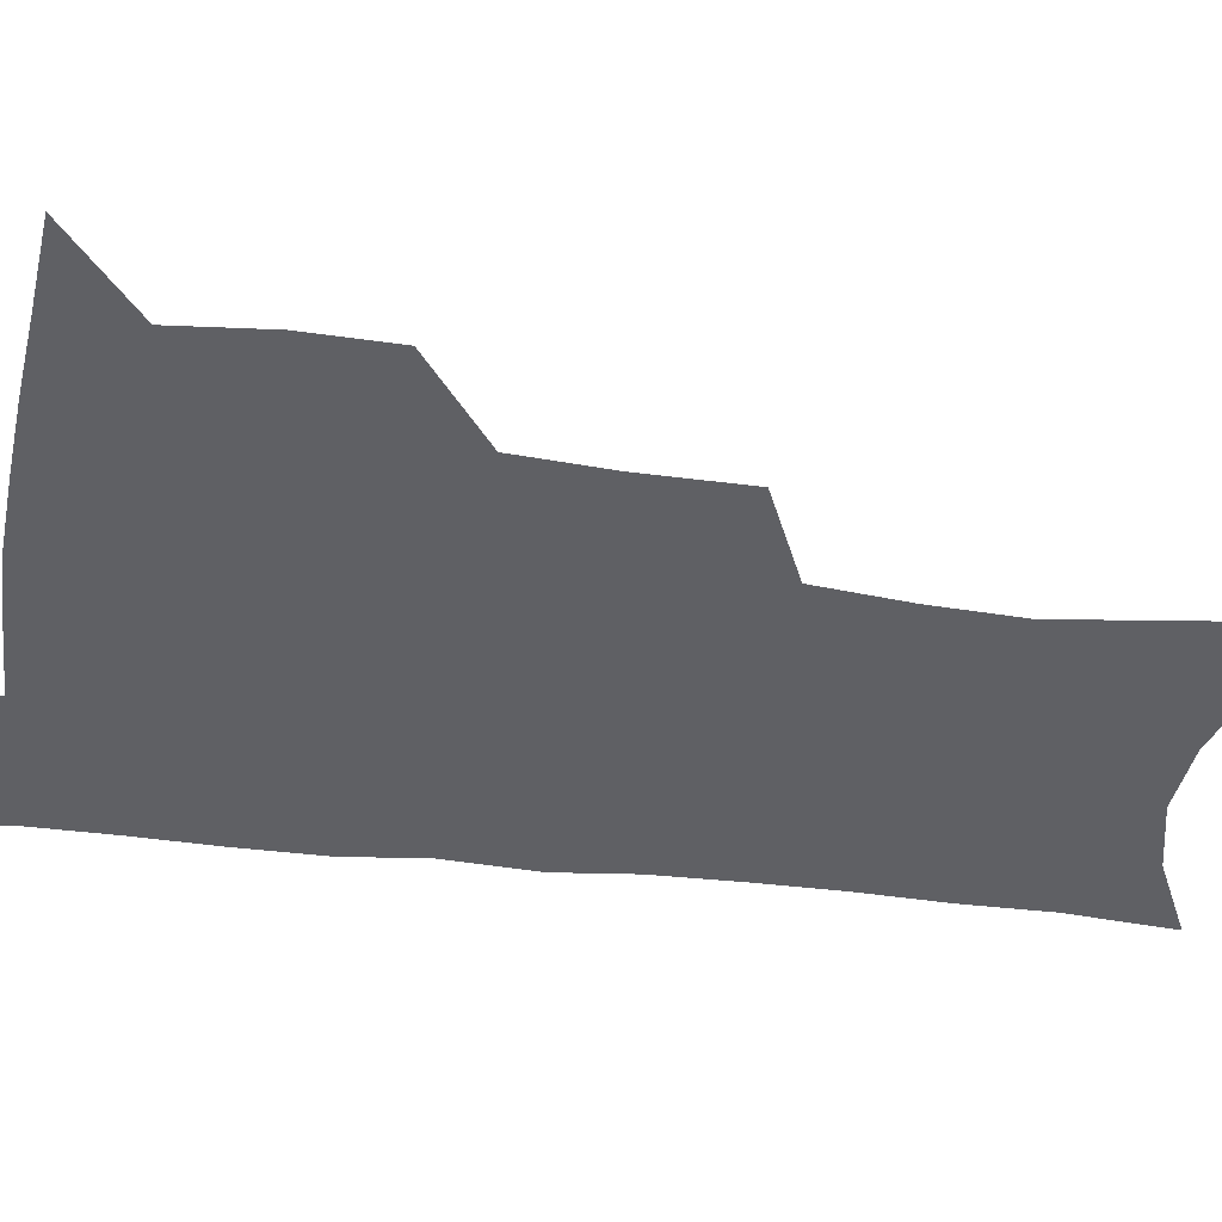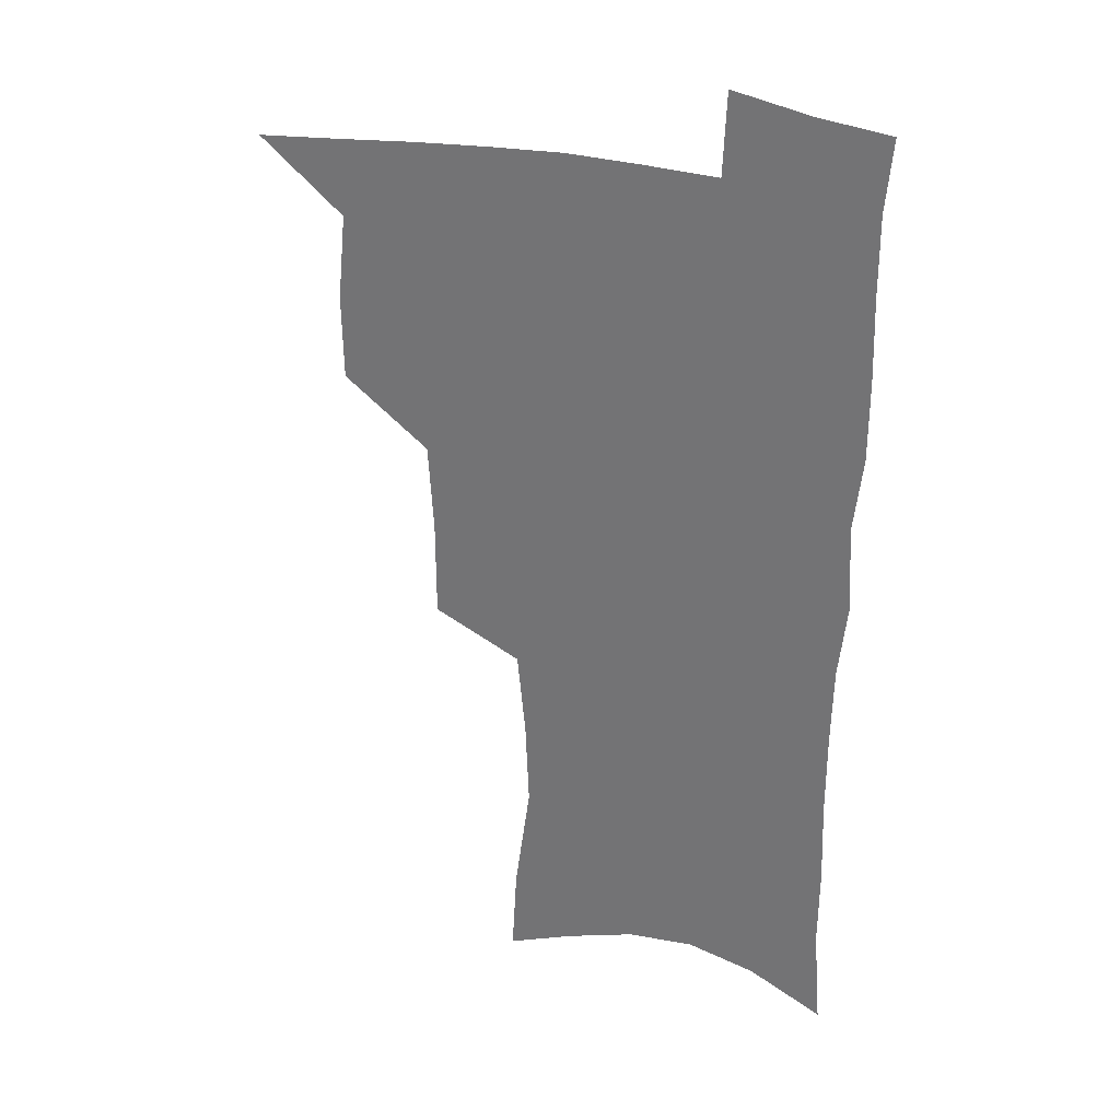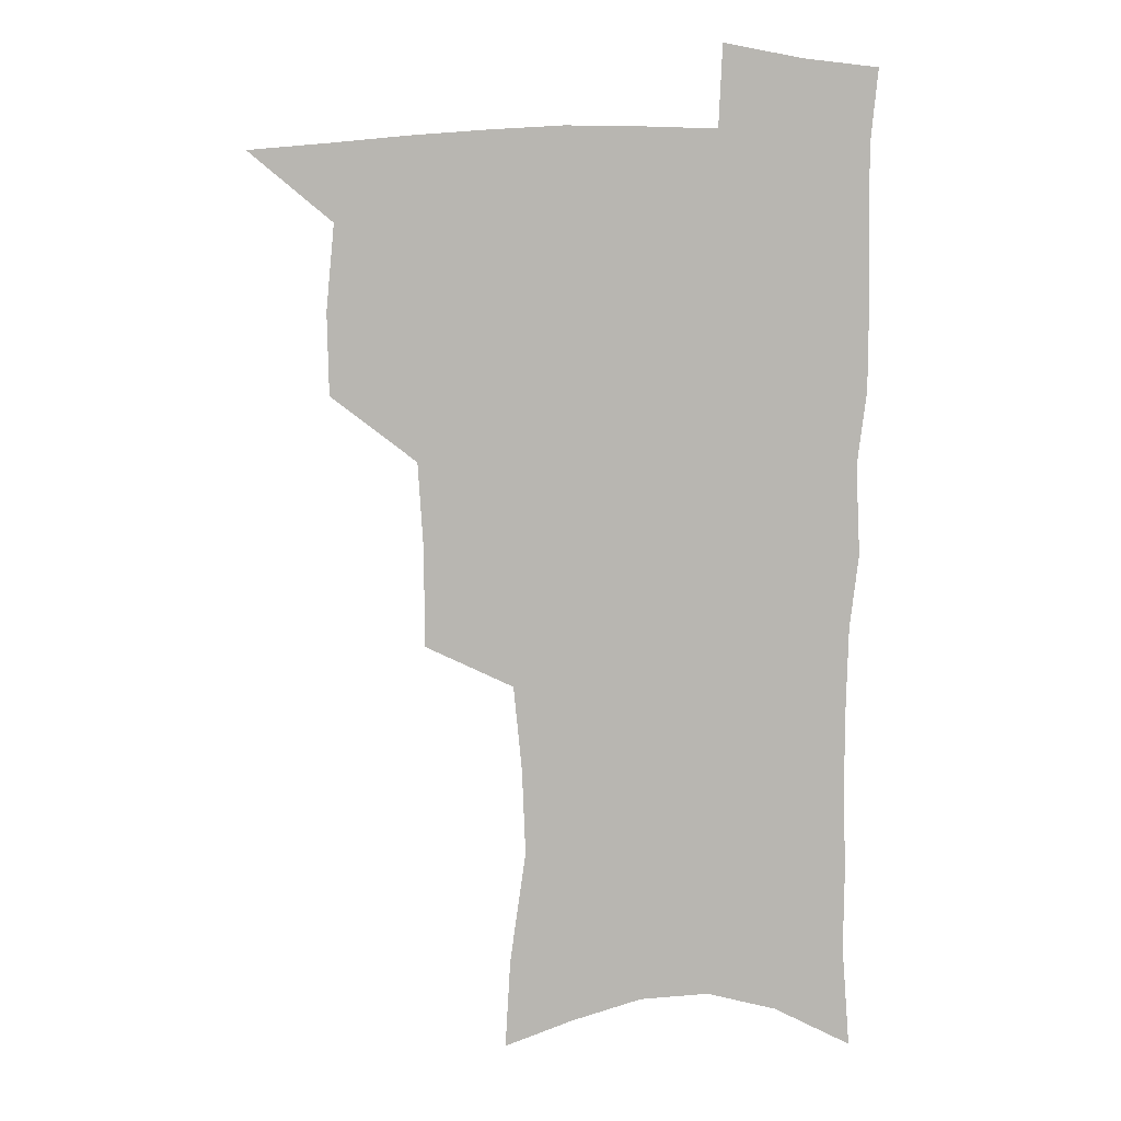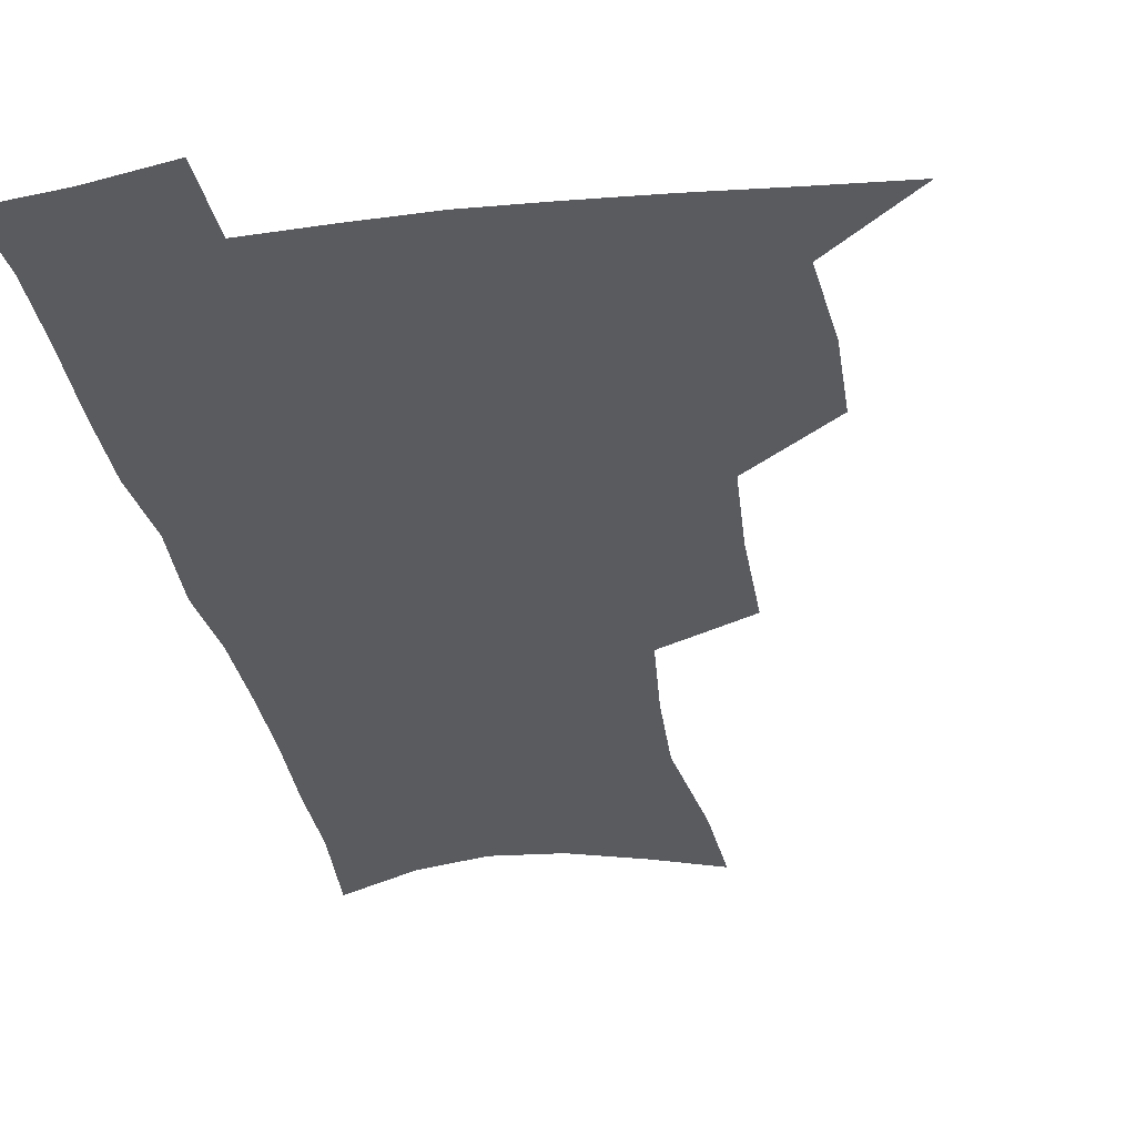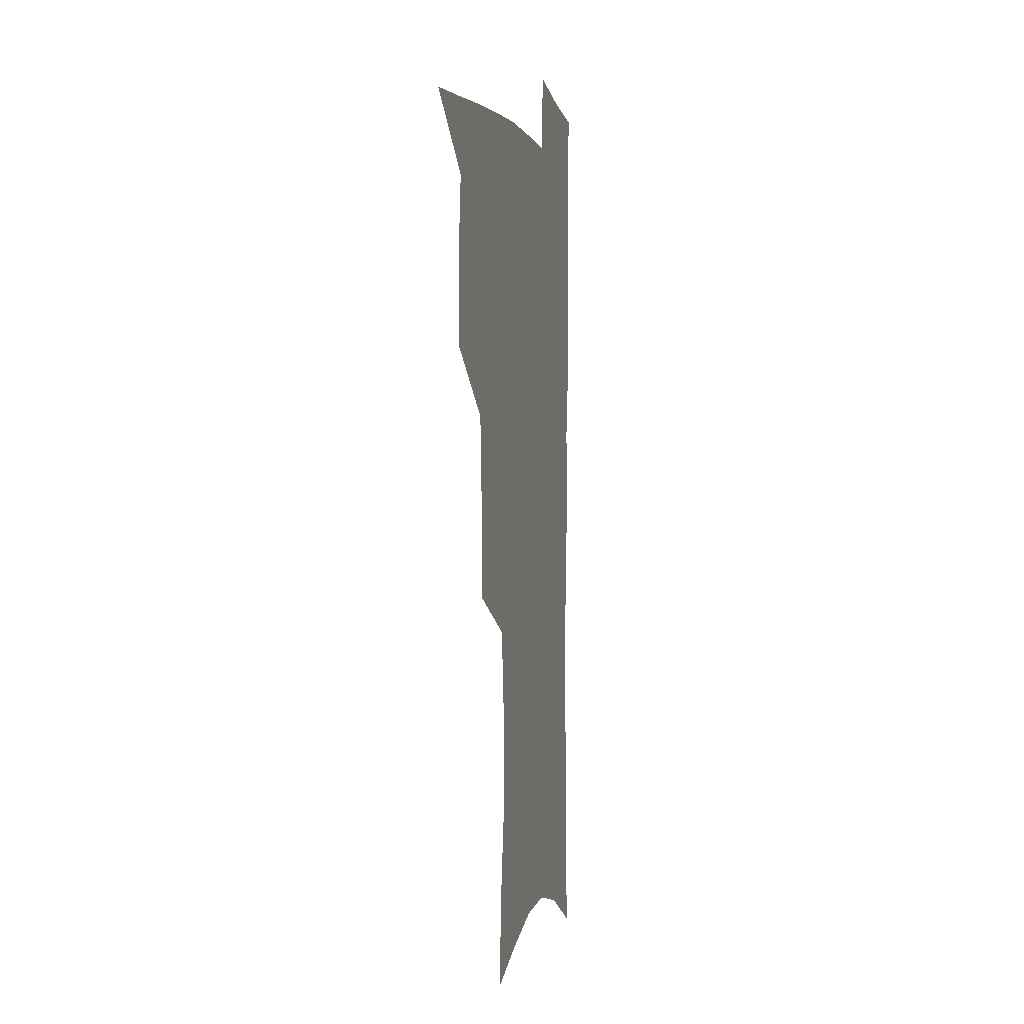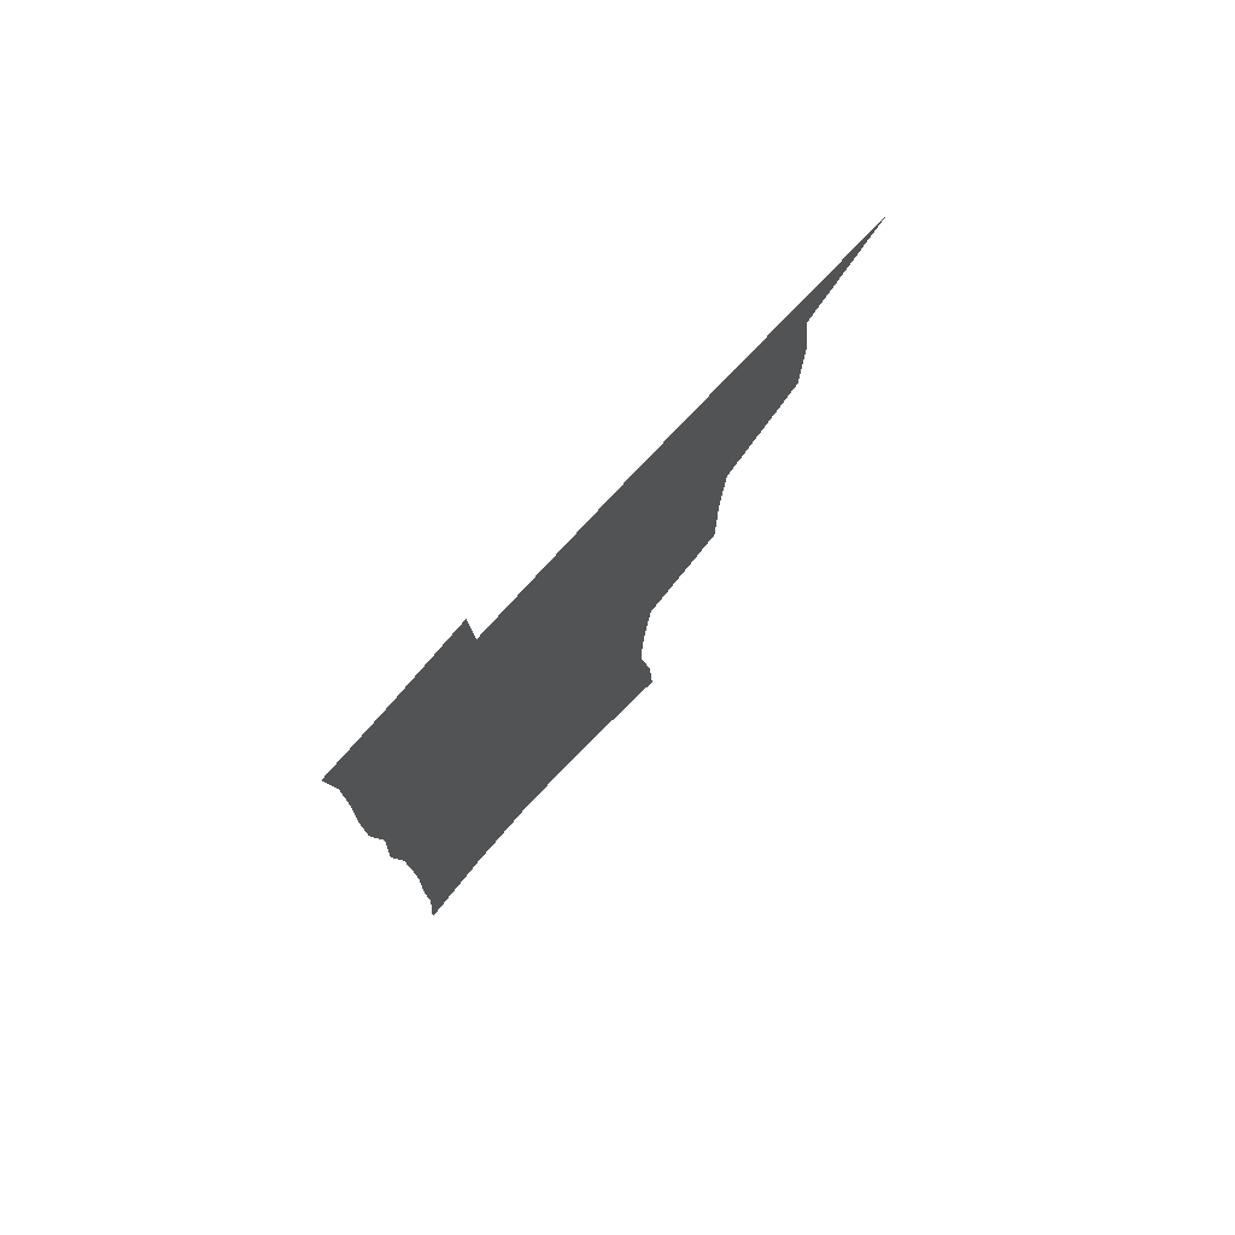
<metadata>
{"format":"obj","ext":"obj","renderer":"f3d","projection":"perspective","resolution":1024,"background":"white","views":[{"elev":-43.7,"azim":-98.4,"up":"+Z"},{"elev":30.3,"azim":21.3,"up":"+Y"},{"elev":8.2,"azim":1.5,"up":"+Y"},{"elev":-33.4,"azim":-170.1,"up":"+Z"},{"elev":-0.1,"azim":-76.8,"up":"+Y"},{"elev":77.2,"azim":132.5,"up":"+Y"}]}
</metadata>
<code>
v 482.8 503.2 0
v 512.9 411 0
v 512.2 443 0
v 515.4 476.2 0
v 515.1 505.9 0
v 548.4 314.5 0
v 548.3 352.1 0
v 546.2 385.9 0
v 545.8 419.1 0
v 548.6 452.2 0
v 547.4 480.4 0
v 544.8 508.6 0
v 579 154.4 0
v 580.9 188.8 0
v 587.1 232.7 0
v 585.7 265.8 0
v 582.6 298.9 0
v 580.5 334.1 0
v 578.2 364.7 0
v 577.2 396.2 0
v 577.9 427.7 0
v 577.6 455.8 0
v 575.9 482.8 0
v 573.8 510.7 0
v 605.3 165 0
v 612 214.1 0
v 610.5 241.8 0
v 609.7 276.8 0
v 607.7 309.1 0
v 606.1 340.4 0
v 604.6 370 0
v 604.1 400 0
v 604.8 430.6 0
v 604.8 457.7 0
v 604.1 484.2 0
v 602.3 512.2 0
v 632.3 174.1 0
v 634.8 217.6 0
v 634.4 250.3 0
v 633.2 282 0
v 631.8 313.2 0
v 630.9 343.6 0
v 630.5 374.8 0
v 630.3 403.2 0
v 630.6 431 0
v 631 458.4 0
v 631.4 484.5 0
v 631.2 511.8 0
v 658.6 176.5 0
v 658.2 215.6 0
v 658.1 246.7 0
v 656.5 281.6 0
v 655.6 313.2 0
v 655.5 342.2 0
v 655.2 373.2 0
v 655.5 401.9 0
v 656.3 429.7 0
v 656.9 457.3 0
v 658.1 483.9 0
v 659.5 510.9 0
v 660.8 542.3 0
v 685 170.6 0
v 682.9 209.3 0
v 682.2 242.3 0
v 681.4 275 0
v 680.8 306.7 0
v 680.5 337.6 0
v 681.7 366.4 0
v 683.5 394.9 0
v 683.5 424.9 0
v 684.1 453.7 0
v 685.4 481.7 0
v 686.9 509.4 0
v 690.7 536.5 0
v 714.1 156.5 0
v 711.1 195.4 0
v 711.5 227 0
v 710.5 260.2 0
v 710.6 291.7 0
v 711.4 322.6 0
v 714.7 351 0
v 713.1 384.9 0
v 716.6 413.5 0
v 716.7 444.5 0
v 715.9 475.8 0
v 715.9 505.7 0
v 718.6 533.2 0
f 4 5 1
f 8 9 2
f 2 9 3
f 9 10 3
f 3 10 4
f 10 11 4
f 4 11 5
f 11 12 5
f 17 18 6
f 6 18 7
f 18 19 7
f 7 19 8
f 19 20 8
f 8 20 9
f 20 21 9
f 9 21 10
f 21 22 10
f 10 22 11
f 22 23 11
f 11 23 12
f 23 24 12
f 13 25 14
f 25 26 14
f 14 26 15
f 26 27 15
f 15 27 16
f 27 28 16
f 16 28 17
f 28 29 17
f 17 29 18
f 29 30 18
f 18 30 19
f 30 31 19
f 19 31 20
f 31 32 20
f 20 32 21
f 32 33 21
f 21 33 22
f 33 34 22
f 22 34 23
f 34 35 23
f 23 35 24
f 35 36 24
f 25 37 26
f 37 38 26
f 26 38 27
f 38 39 27
f 27 39 28
f 39 40 28
f 28 40 29
f 40 41 29
f 29 41 30
f 41 42 30
f 30 42 31
f 42 43 31
f 31 43 32
f 43 44 32
f 32 44 33
f 44 45 33
f 33 45 34
f 45 46 34
f 34 46 35
f 46 47 35
f 35 47 36
f 47 48 36
f 37 49 38
f 49 50 38
f 38 50 39
f 50 51 39
f 39 51 40
f 51 52 40
f 40 52 41
f 52 53 41
f 41 53 42
f 53 54 42
f 42 54 43
f 54 55 43
f 43 55 44
f 55 56 44
f 44 56 45
f 56 57 45
f 45 57 46
f 57 58 46
f 46 58 47
f 58 59 47
f 47 59 48
f 59 60 48
f 49 62 50
f 62 63 50
f 50 63 51
f 63 64 51
f 51 64 52
f 64 65 52
f 52 65 53
f 65 66 53
f 53 66 54
f 66 67 54
f 54 67 55
f 67 68 55
f 55 68 56
f 68 69 56
f 56 69 57
f 69 70 57
f 57 70 58
f 70 71 58
f 58 71 59
f 71 72 59
f 59 72 60
f 72 73 60
f 60 73 61
f 73 74 61
f 62 75 63
f 75 76 63
f 63 76 64
f 76 77 64
f 64 77 65
f 77 78 65
f 65 78 66
f 78 79 66
f 66 79 67
f 79 80 67
f 67 80 68
f 80 81 68
f 68 81 69
f 81 82 69
f 69 82 70
f 82 83 70
f 70 83 71
f 83 84 71
f 71 84 72
f 84 85 72
f 72 85 73
f 85 86 73
f 73 86 74
f 86 87 74

</code>
